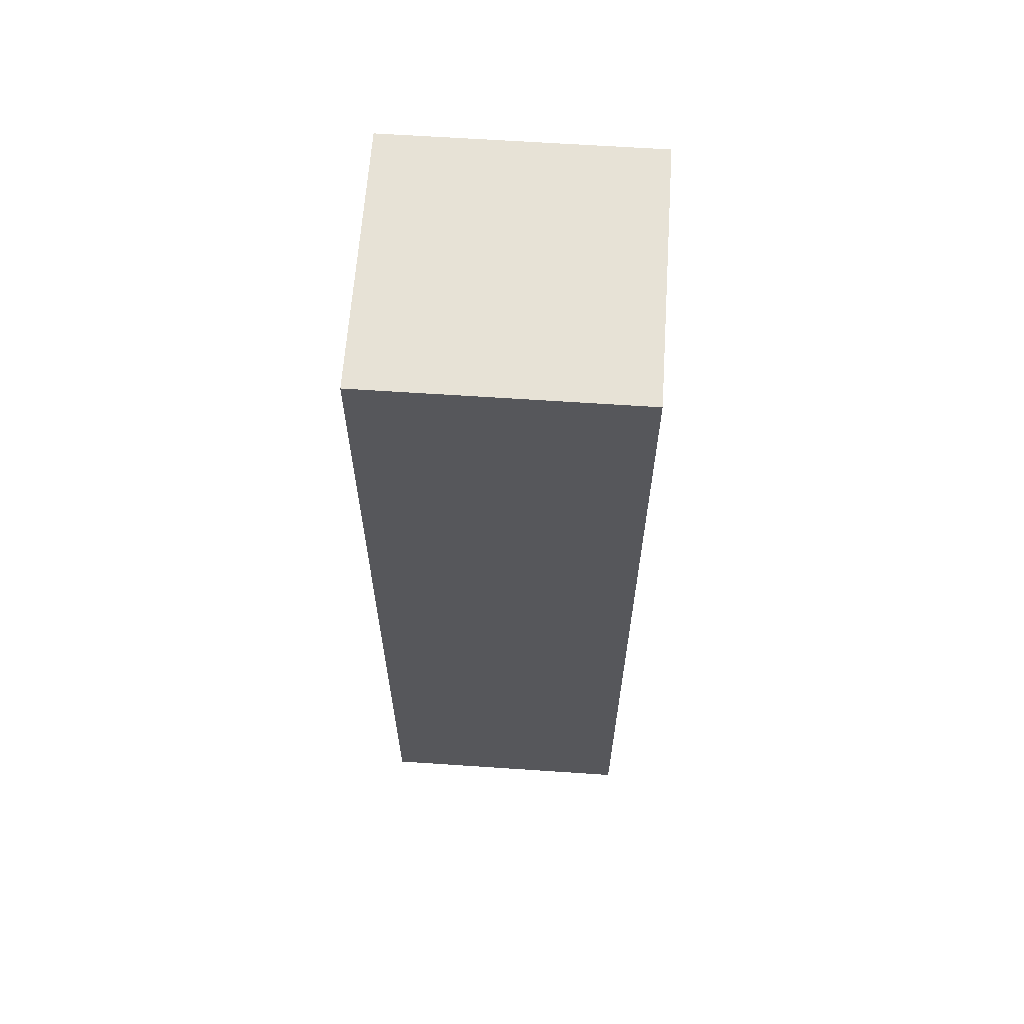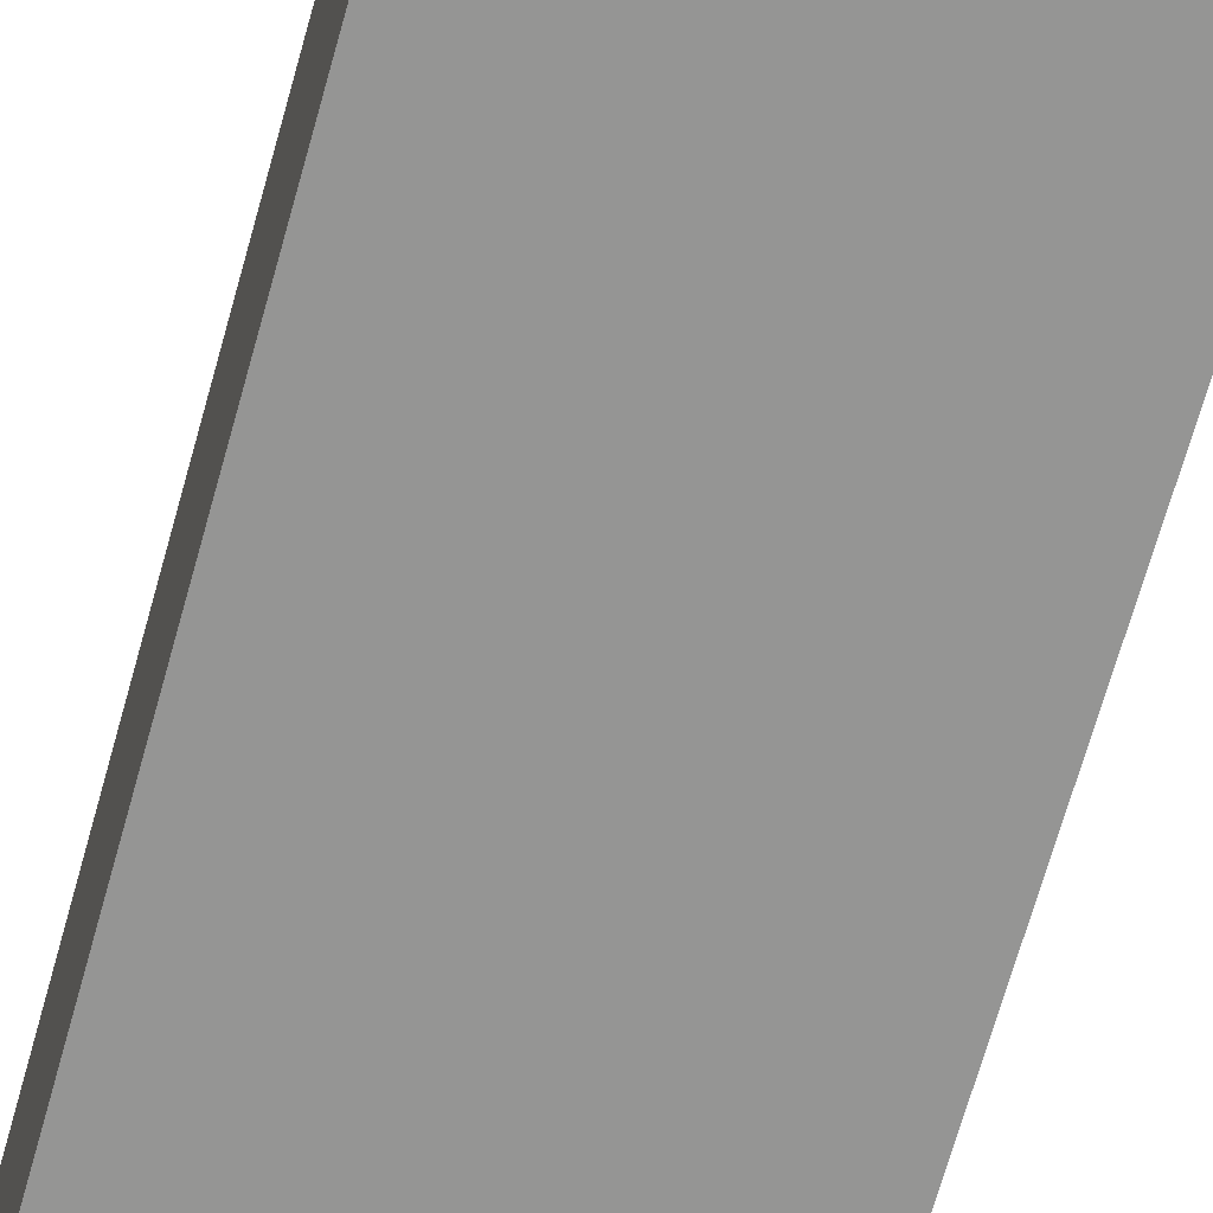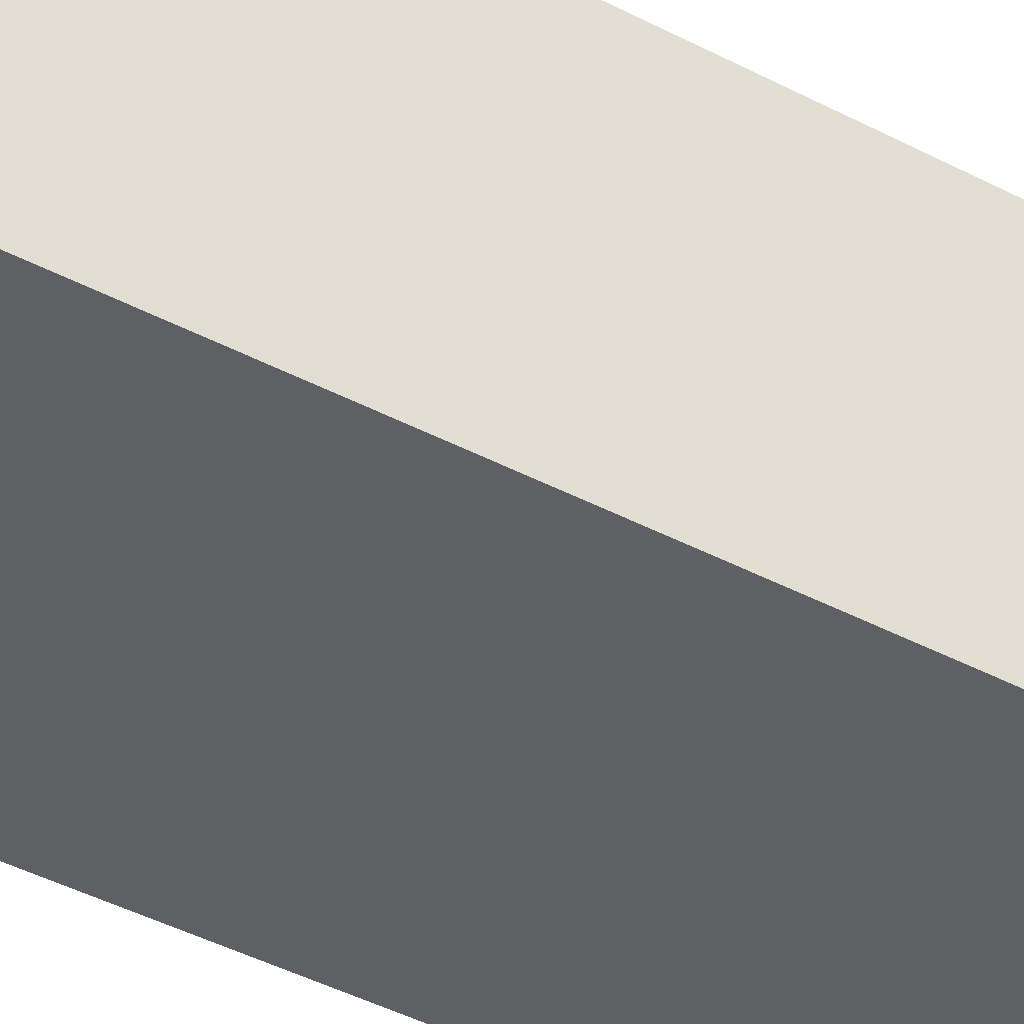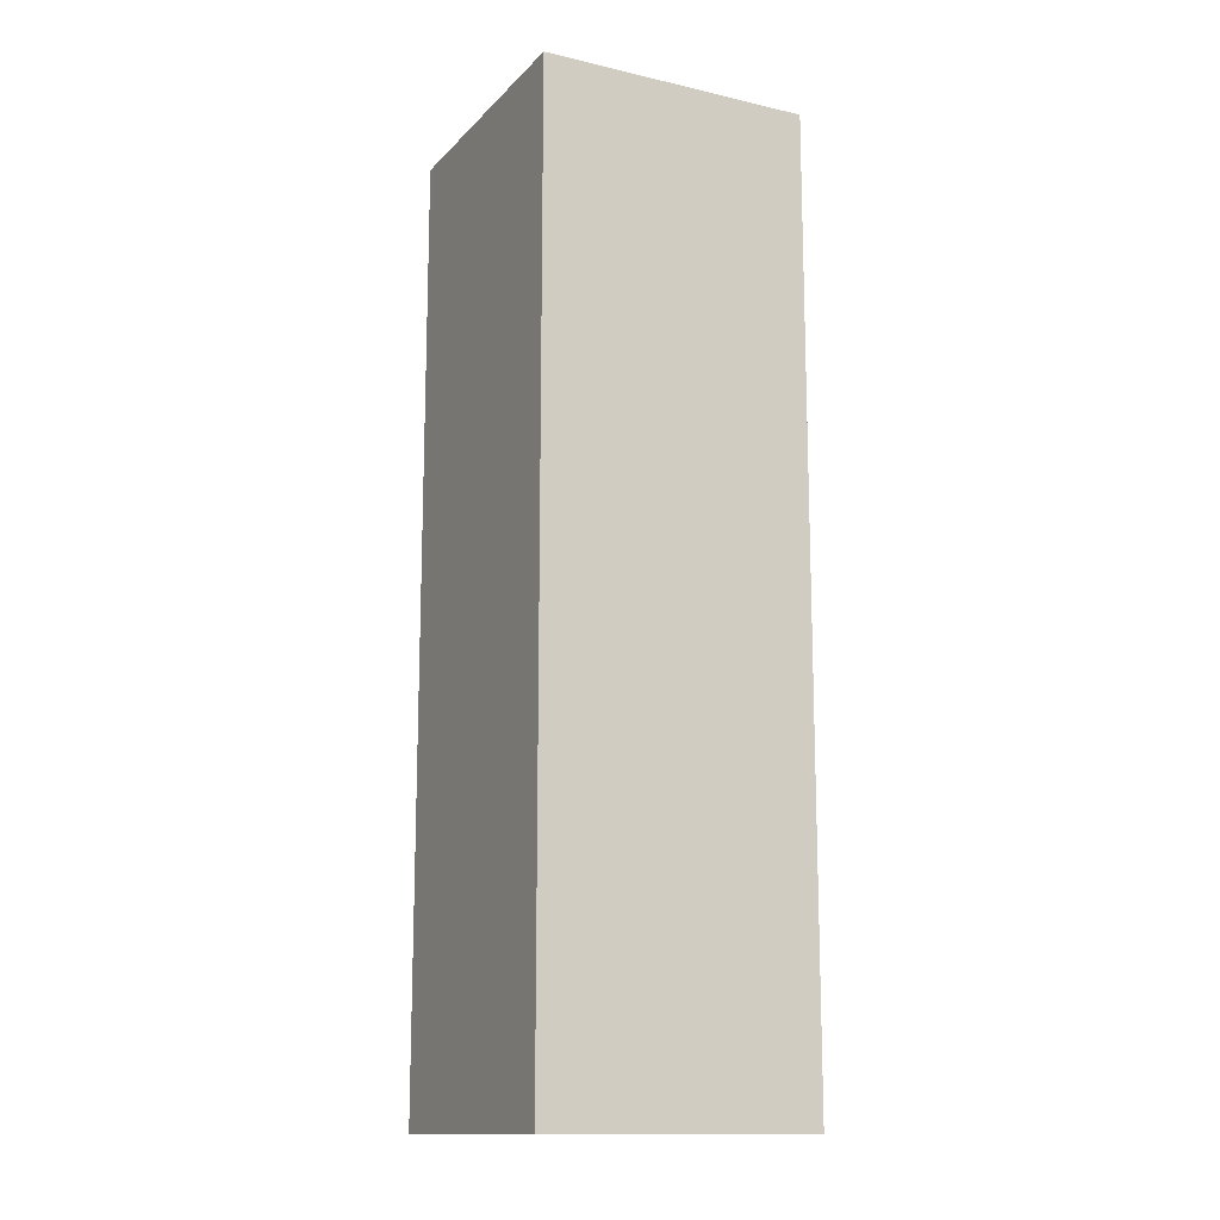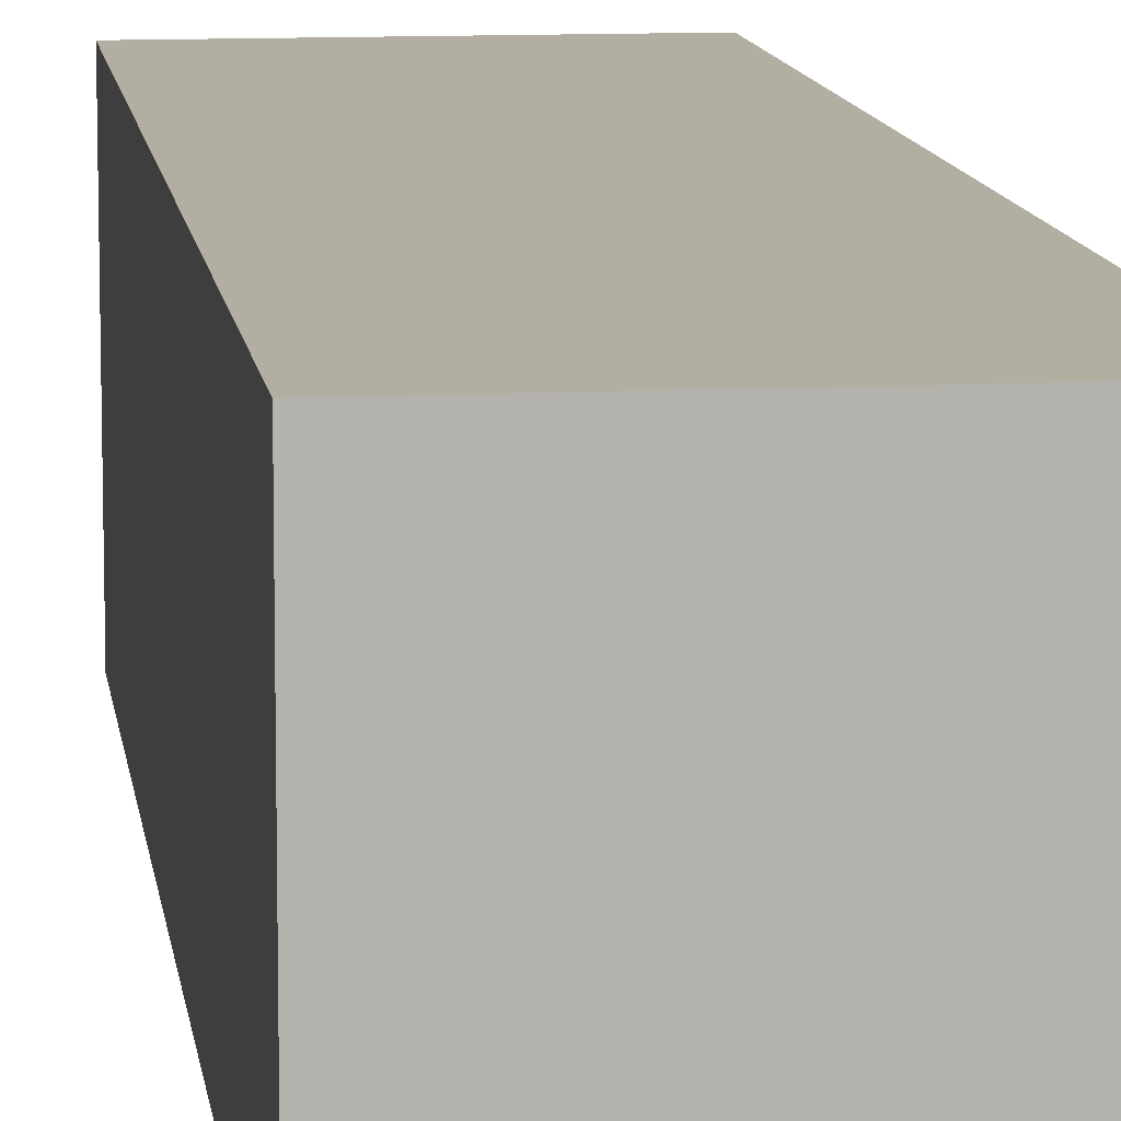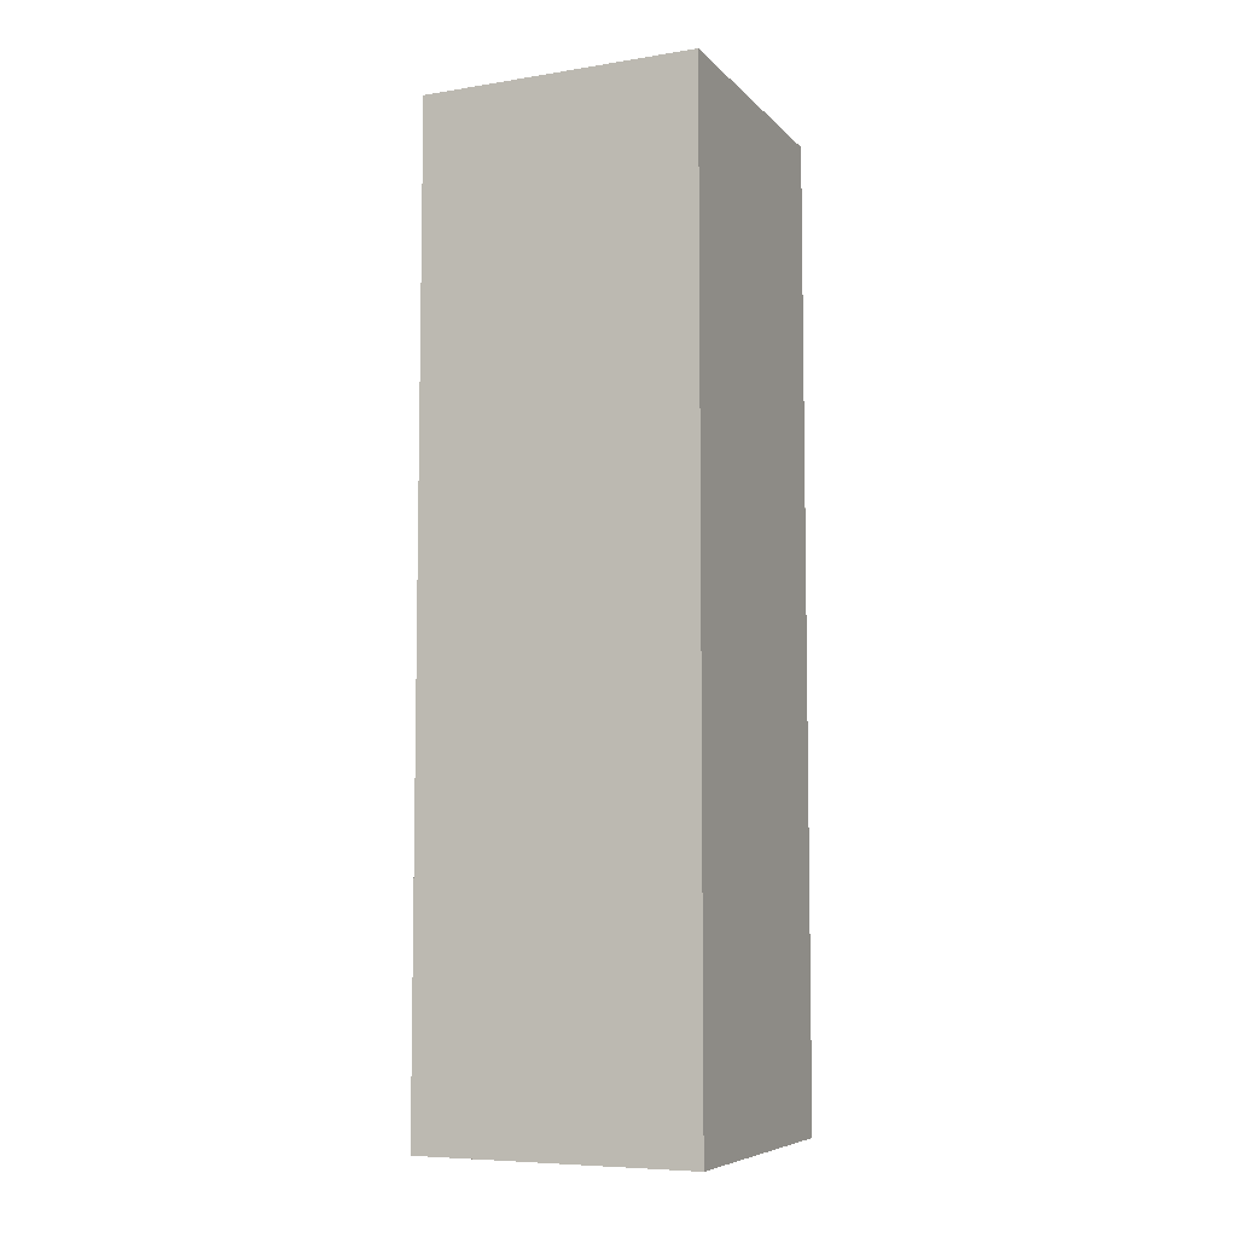
<metadata>
{"format":"obj","ext":"obj","renderer":"f3d","projection":"perspective","resolution":1024,"background":"white","views":[{"elev":62.9,"azim":3.9,"up":"+Y"},{"elev":-67.4,"azim":164.5,"up":"+Z"},{"elev":-44.5,"azim":-121.3,"up":"+Z"},{"elev":-14.0,"azim":-116.8,"up":"+Y"},{"elev":10.8,"azim":172.7,"up":"+Z"},{"elev":-7.4,"azim":113.9,"up":"+Y"}]}
</metadata>
<code>
o 右太もも
v -1 -8 1
v -1 -1 1
v -1 -8 -1
v -1 -1 -1
v 1 -8 1
v 1 -1 1
v 1 -8 -1
v 1 -1 -1
f 2 3 1
f 4 7 3
f 8 5 7
f 6 1 5
f 7 1 3
f 4 6 8
f 2 4 3
f 4 8 7
f 8 6 5
f 6 2 1
f 7 5 1
f 4 2 6

</code>
